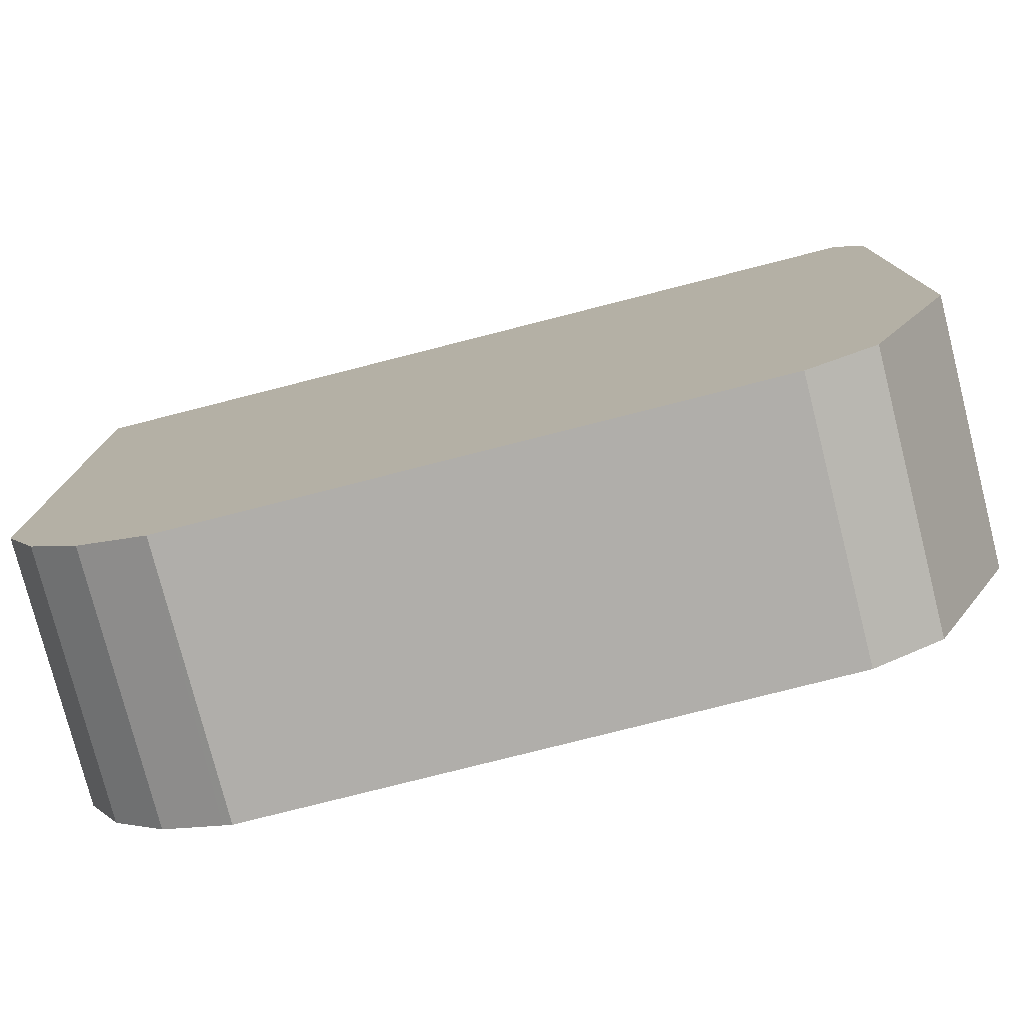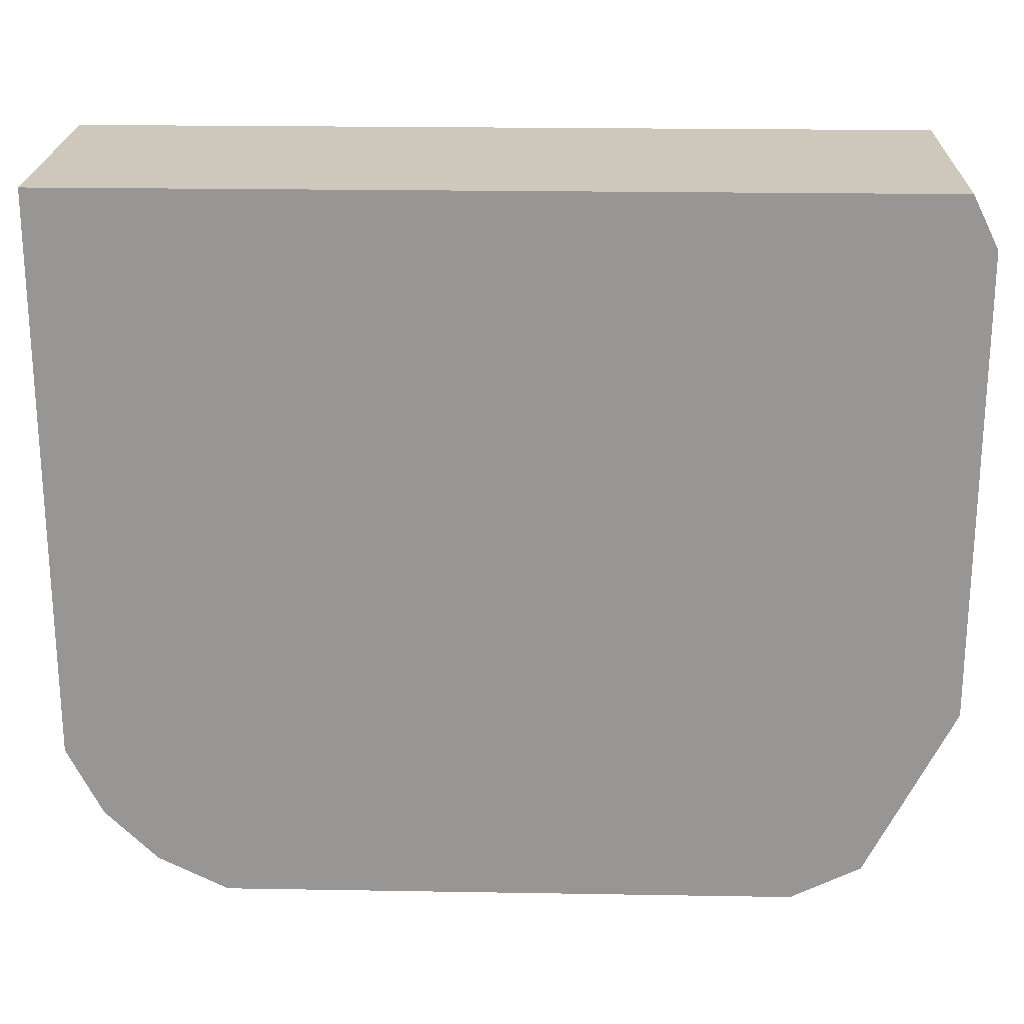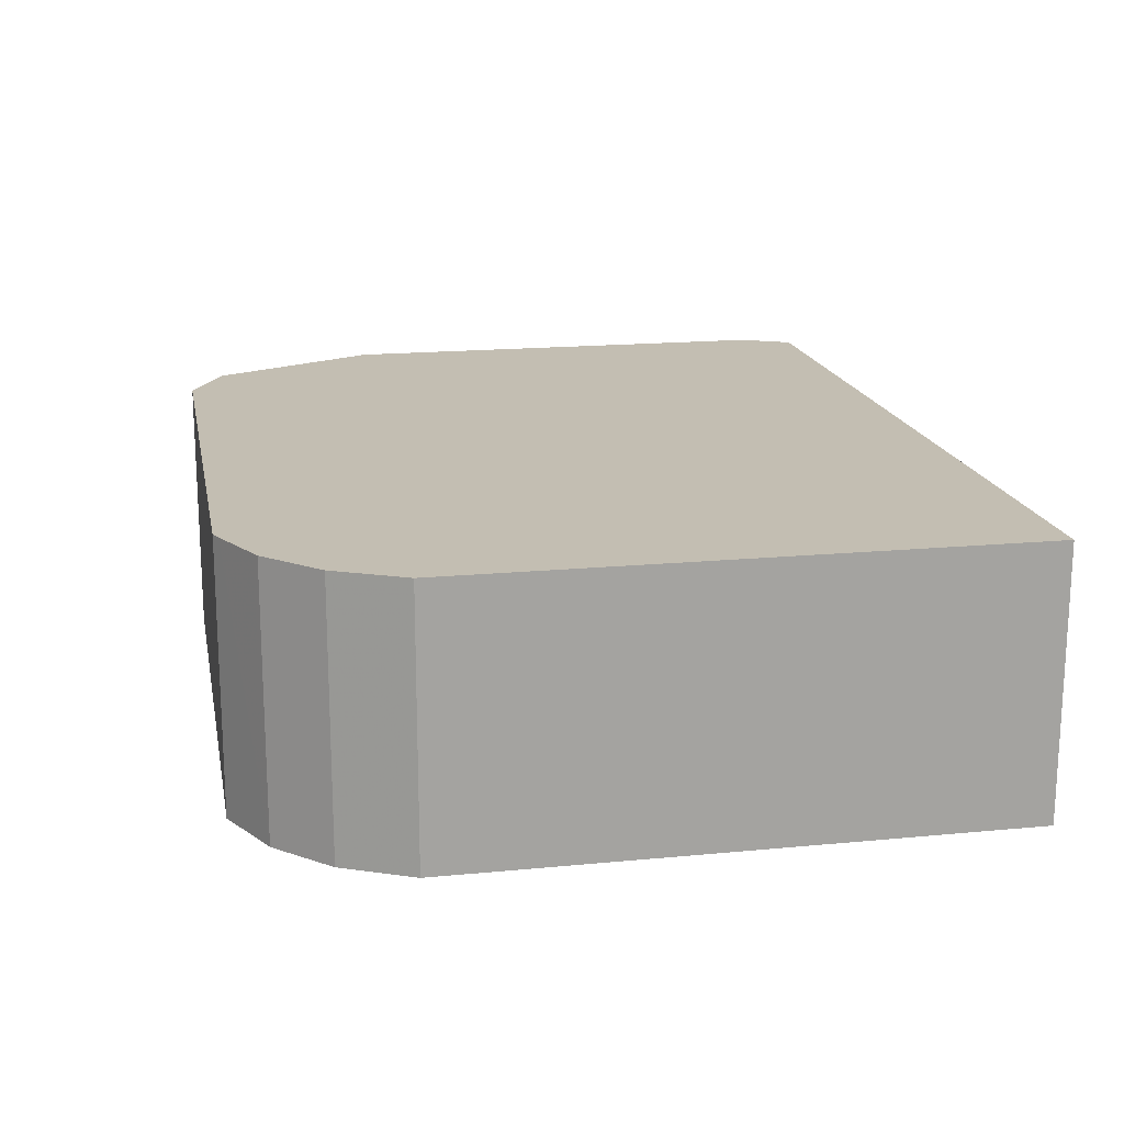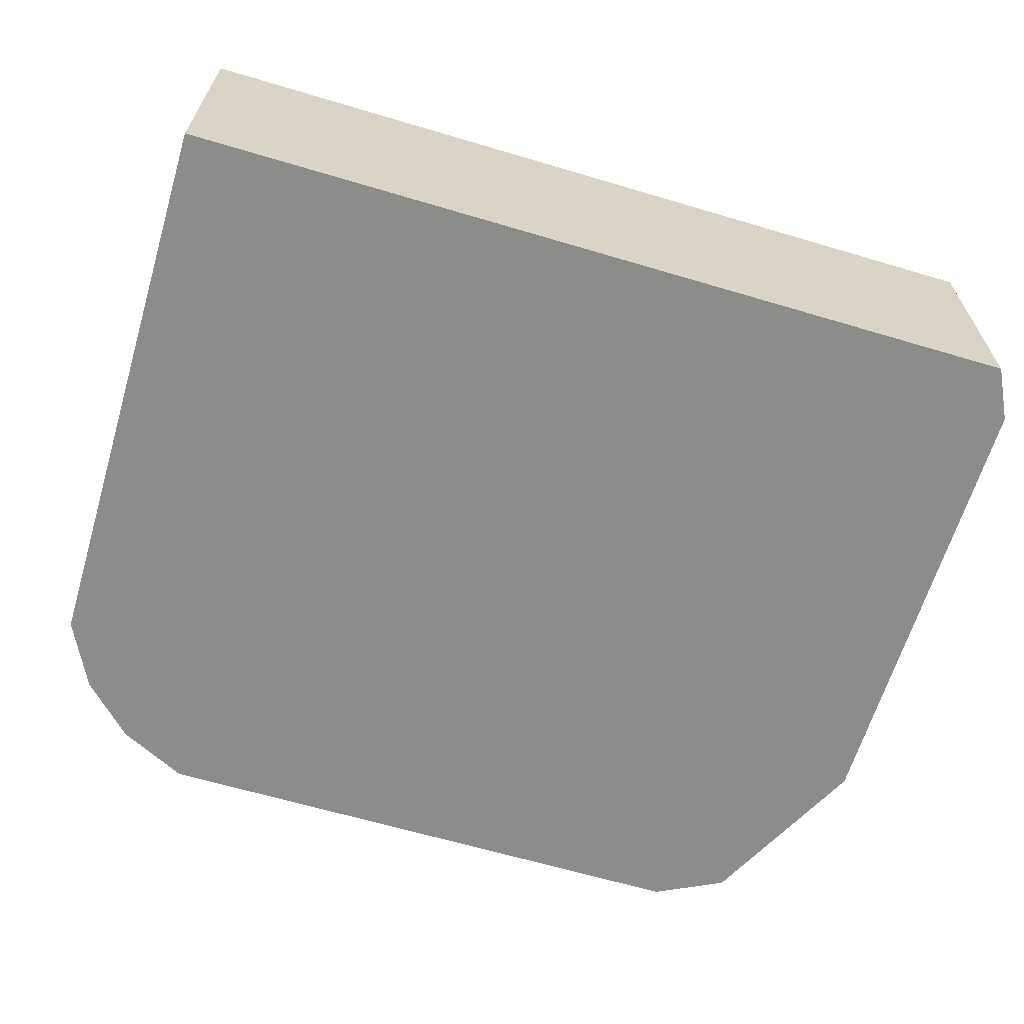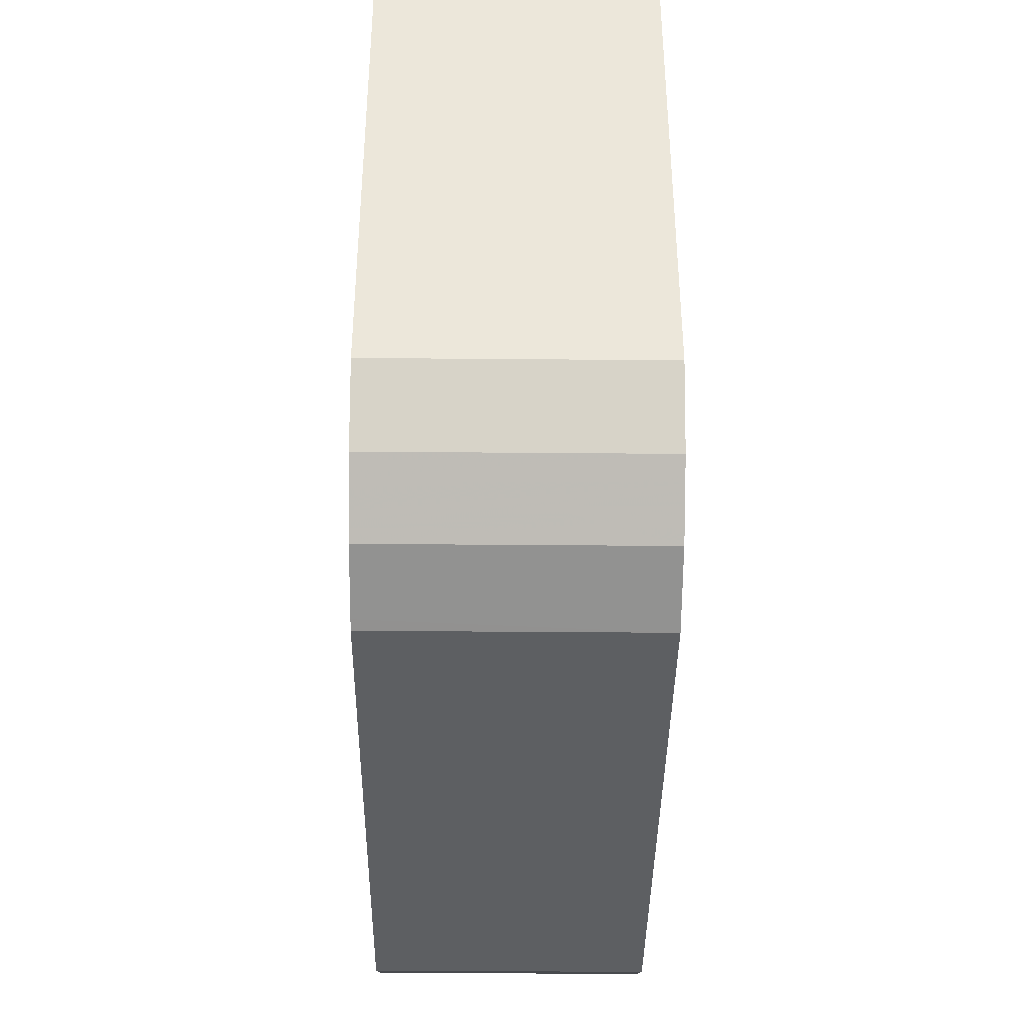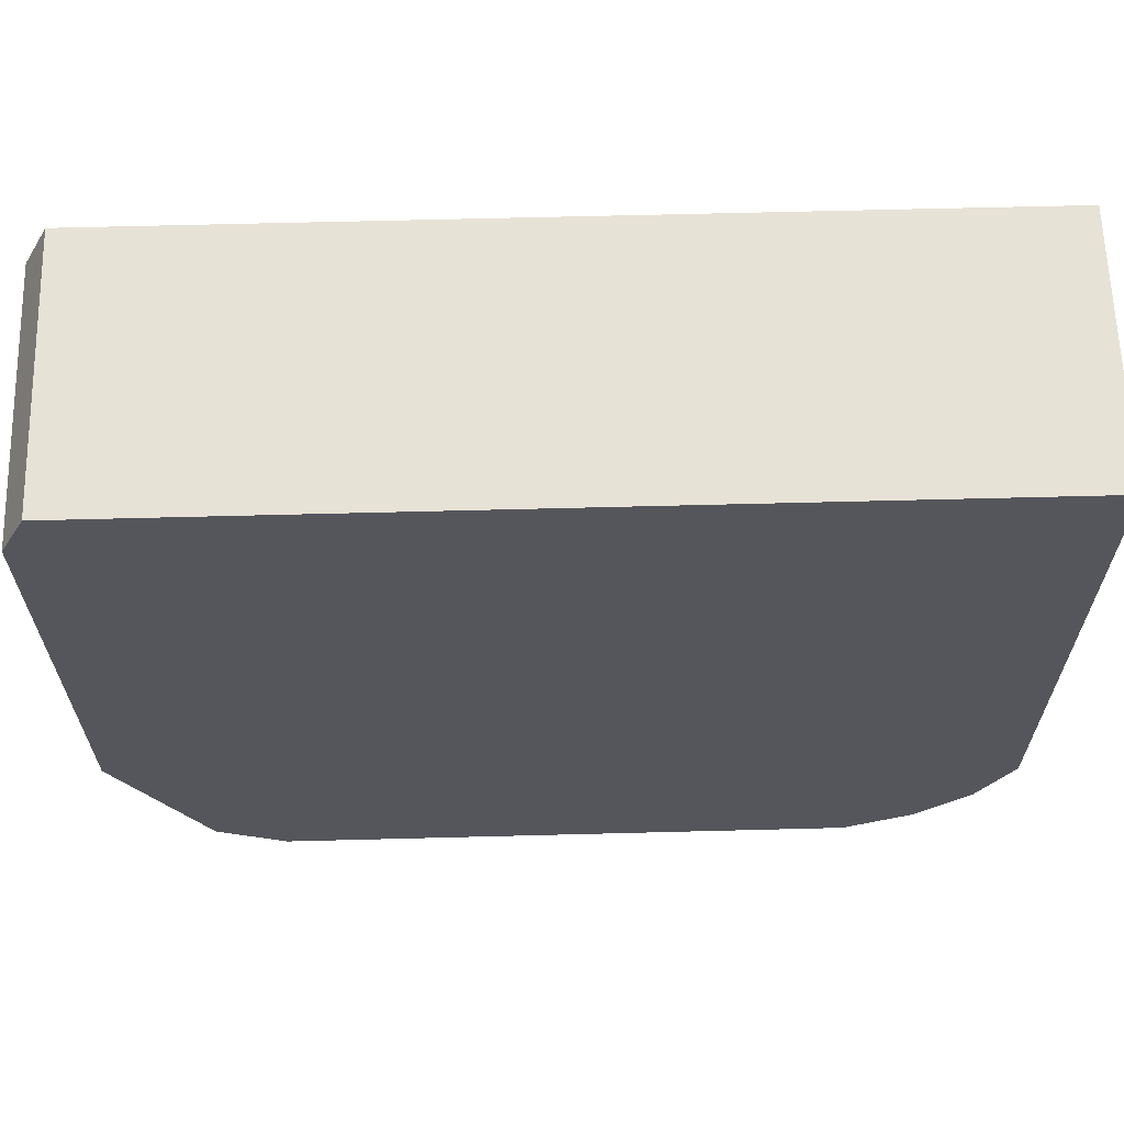
<metadata>
{"format":"obj","ext":"obj","renderer":"f3d","projection":"perspective","resolution":1024,"background":"white","views":[{"elev":-77.7,"azim":14.3,"up":"+Z"},{"elev":21.8,"azim":1.7,"up":"+Z"},{"elev":17.3,"azim":-100.9,"up":"+Y"},{"elev":-64.1,"azim":-16.7,"up":"+Y"},{"elev":-39.7,"azim":-90.6,"up":"+Z"},{"elev":63.7,"azim":178.5,"up":"+Z"}]}
</metadata>
<code>
v 0.03204 -0.4909 -0.6086
v -0.01066 -0.4909 -0.5873
v 0.02629 -0.3261 -0.6058
v 0.03204 -0.3261 -0.6086
v 0.3844 -0.4909 -0.6086
v -0.01066 -0.3261 -0.5873
v -0.005751 -0.3261 -0.5898
v -0.04269 -0.4909 -0.5552
v 0.3844 -0.3261 -0.6086
v 0.3989 -0.4909 -0.6014
v -0.04269 -0.3261 -0.5552
v -0.04285 -0.4909 -0.5549
v 0.4019 -0.3261 -0.5999
v 0.4271 -0.3261 -0.5873
v 0.4271 -0.4909 -0.5873
v -0.06407 -0.3261 -0.5125
v -0.06407 -0.4909 -0.5125
v 0.4485 -0.3261 -0.5446
v 0.4485 -0.4909 -0.5446
v -0.06407 -0.3261 -0.1606
v -0.06407 -0.4909 -0.1606
v 0.4805 -0.3261 -0.4805
v 0.4805 -0.4909 -0.4805
v 0.4647 -0.3261 -0.1606
v 0.4647 -0.4909 -0.1606
v 0.4805 -0.3261 -0.1922
v 0.4805 -0.4909 -0.1922
f 10 13 14
f 9 13 10
f 8 12 11
f 5 9 10
f 3 14 13
f 3 9 4
f 3 13 9
f 3 18 14
f 10 14 15
f 24 27 26
f 11 12 16
f 22 27 23
f 14 18 19
f 14 19 15
f 16 17 21
f 16 21 20
f 18 22 23
f 18 23 19
f 20 21 25
f 20 25 24
f 22 26 27
f 24 25 27
f 3 22 18
f 12 17 16
f 3 26 22
f 2 11 6
f 3 20 24
f 3 24 26
f 1 3 4
f 1 4 9
f 1 9 5
f 1 5 10
f 1 10 15
f 1 15 19
f 1 19 23
f 1 23 27
f 1 27 25
f 1 25 21
f 1 2 3
f 1 17 12
f 1 12 8
f 1 8 2
f 2 6 7
f 2 7 3
f 2 8 11
f 3 7 6
f 3 6 11
f 3 11 16
f 3 16 20
f 1 21 17

</code>
